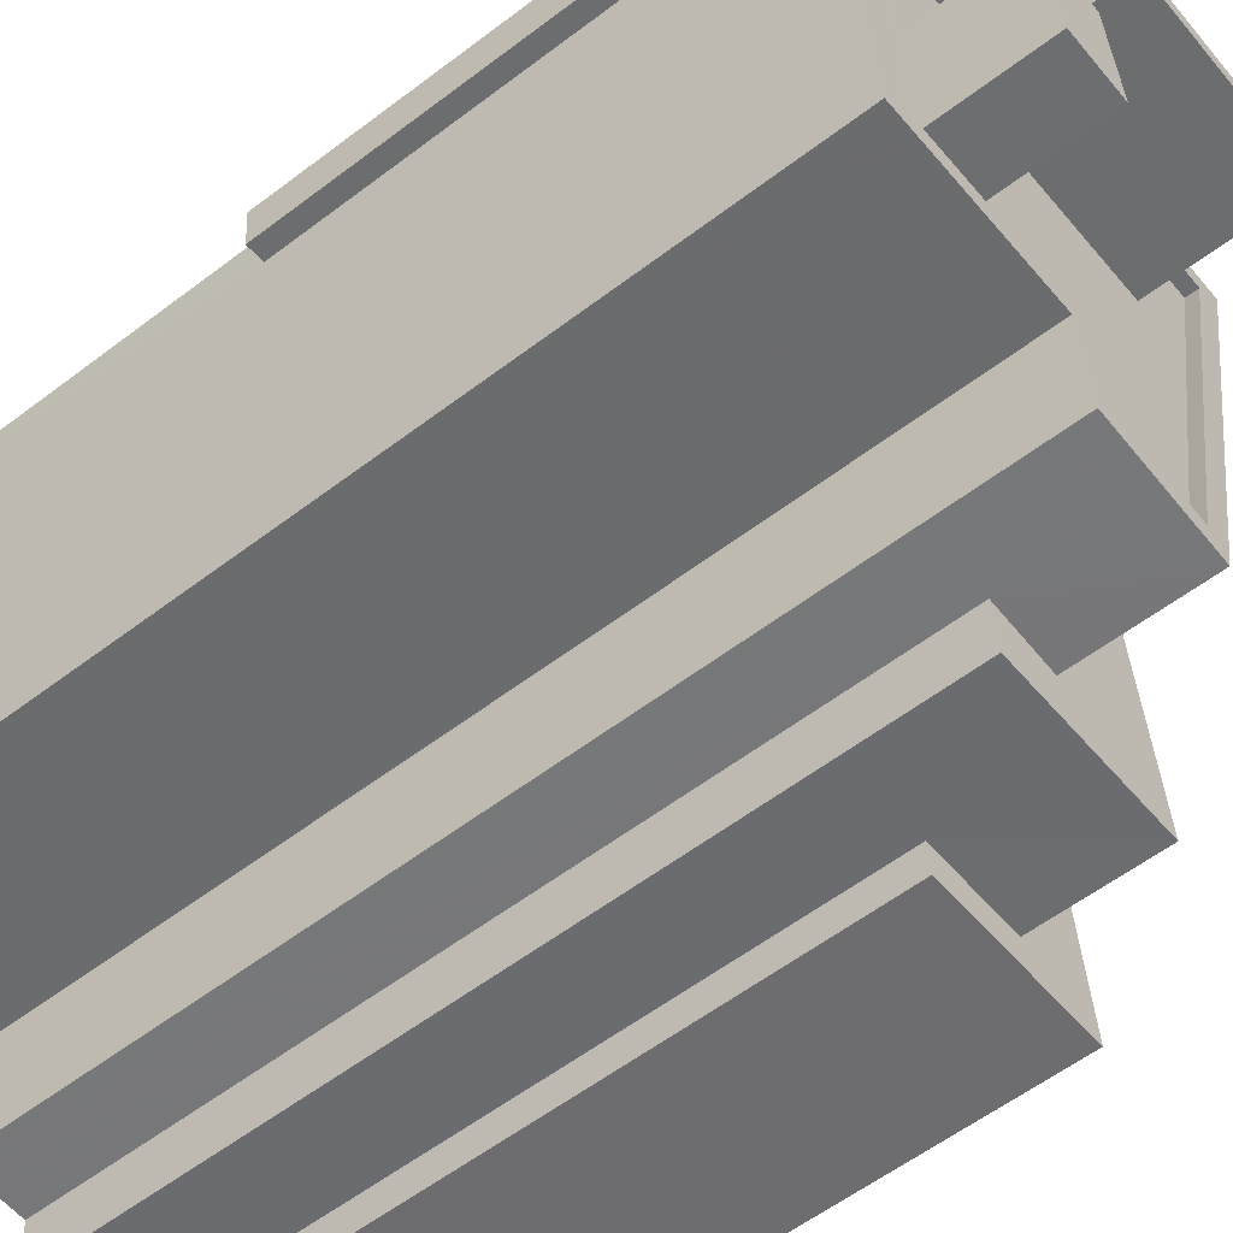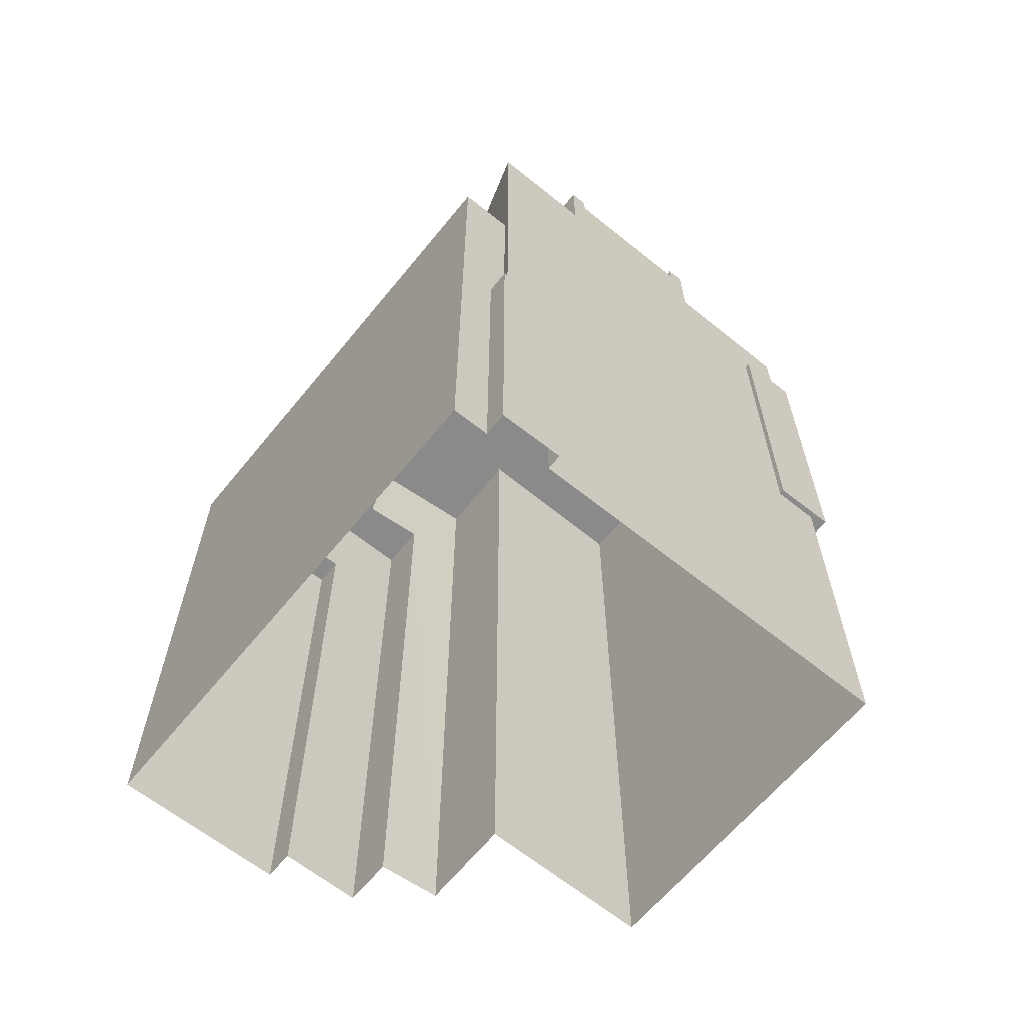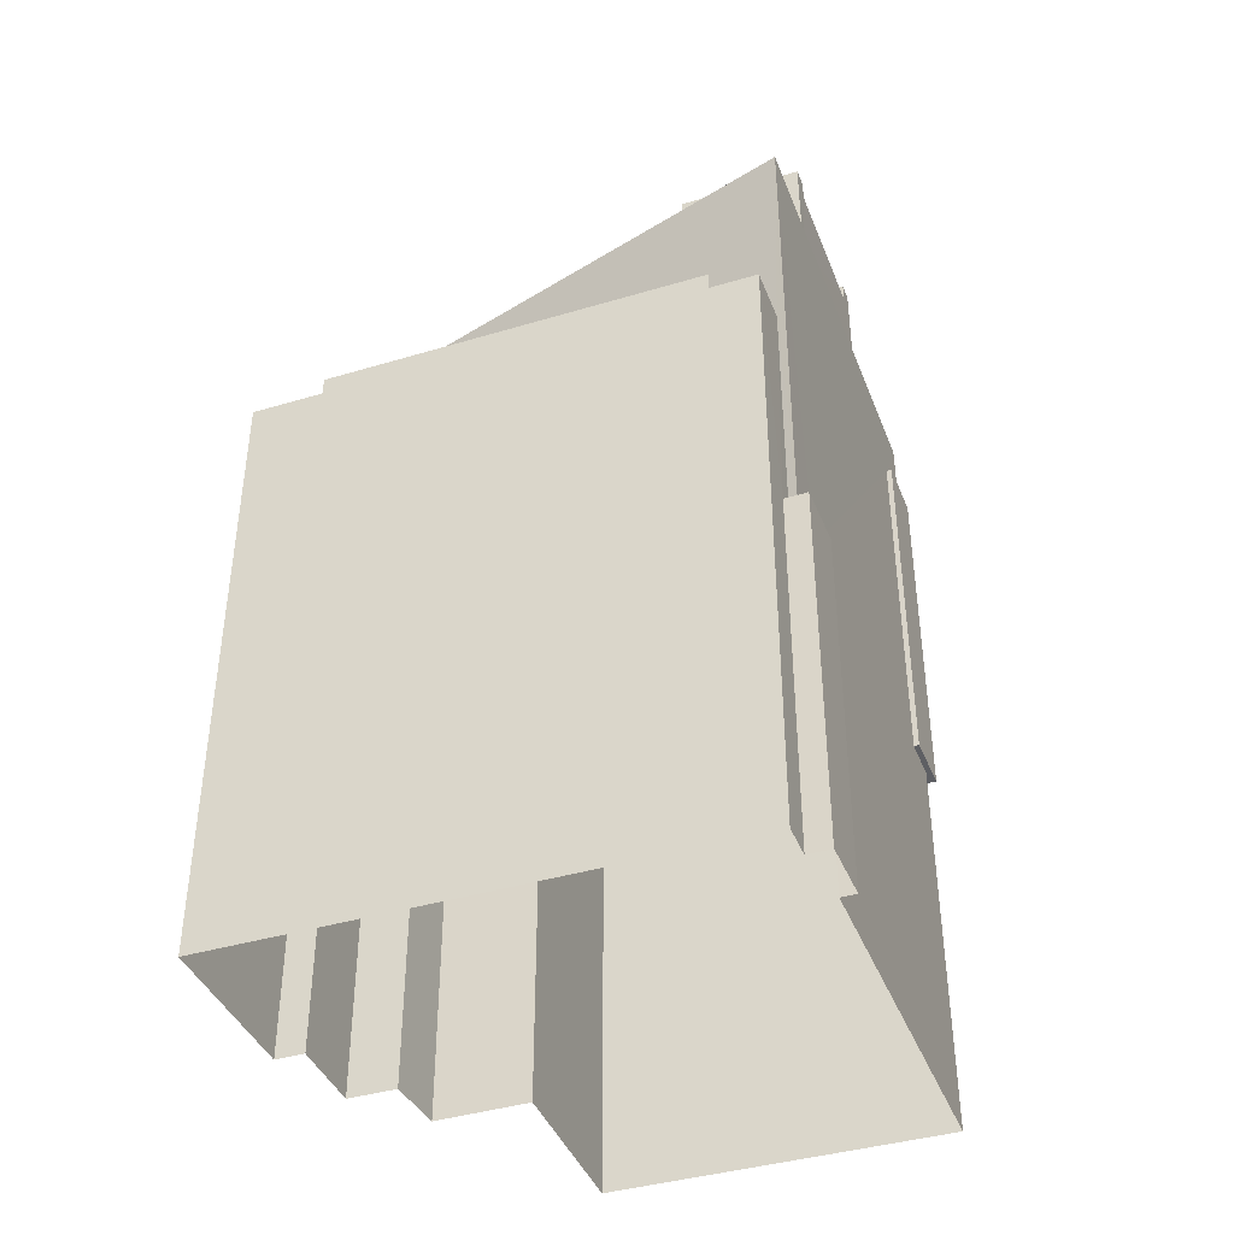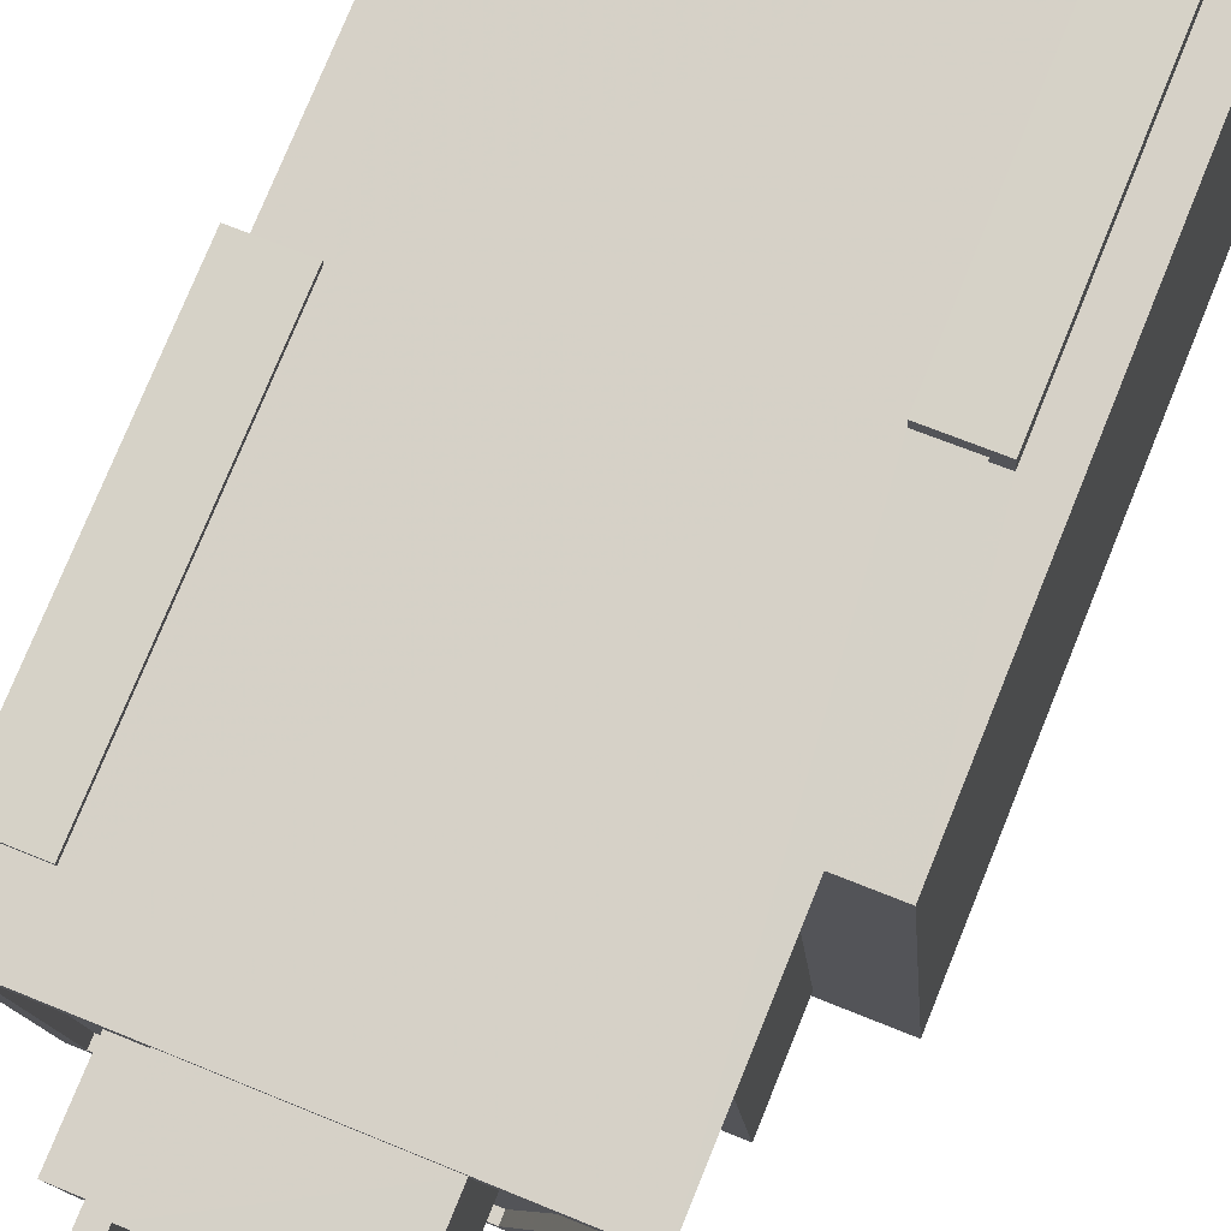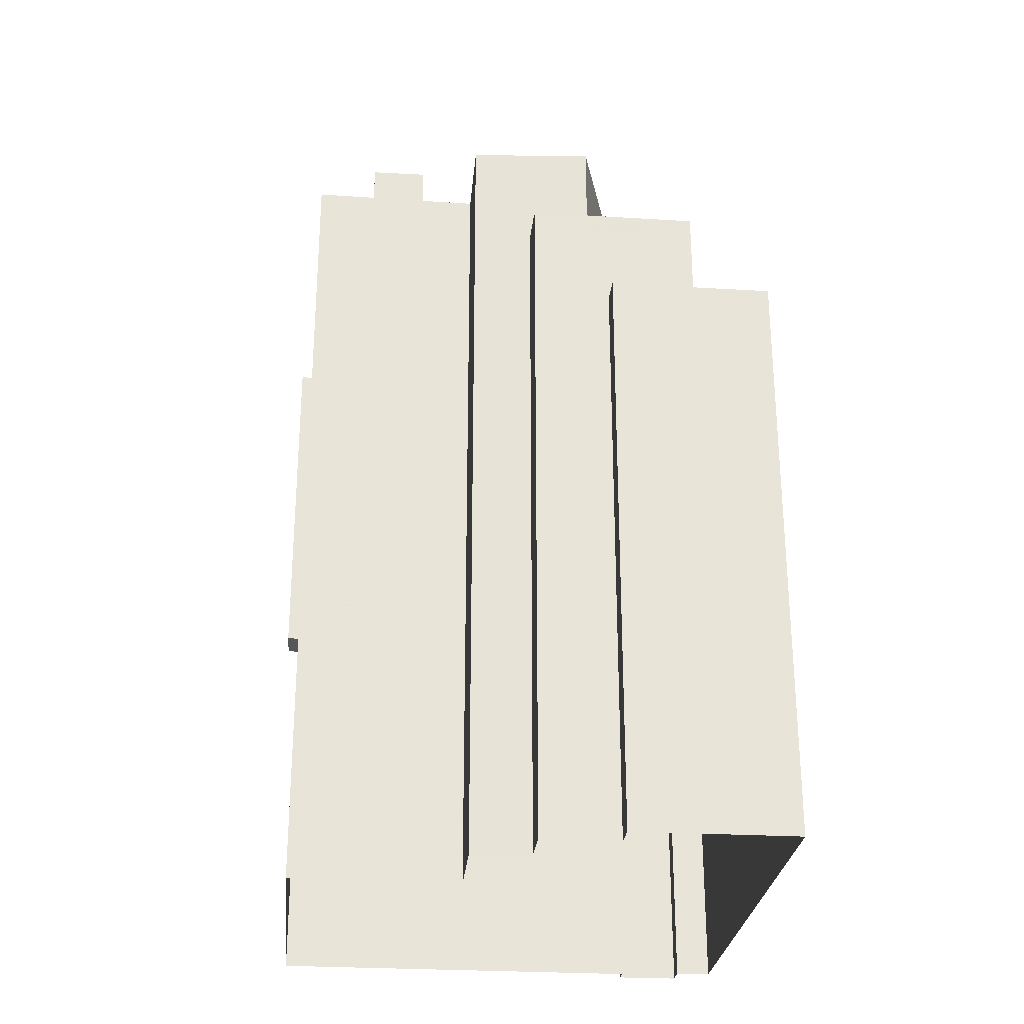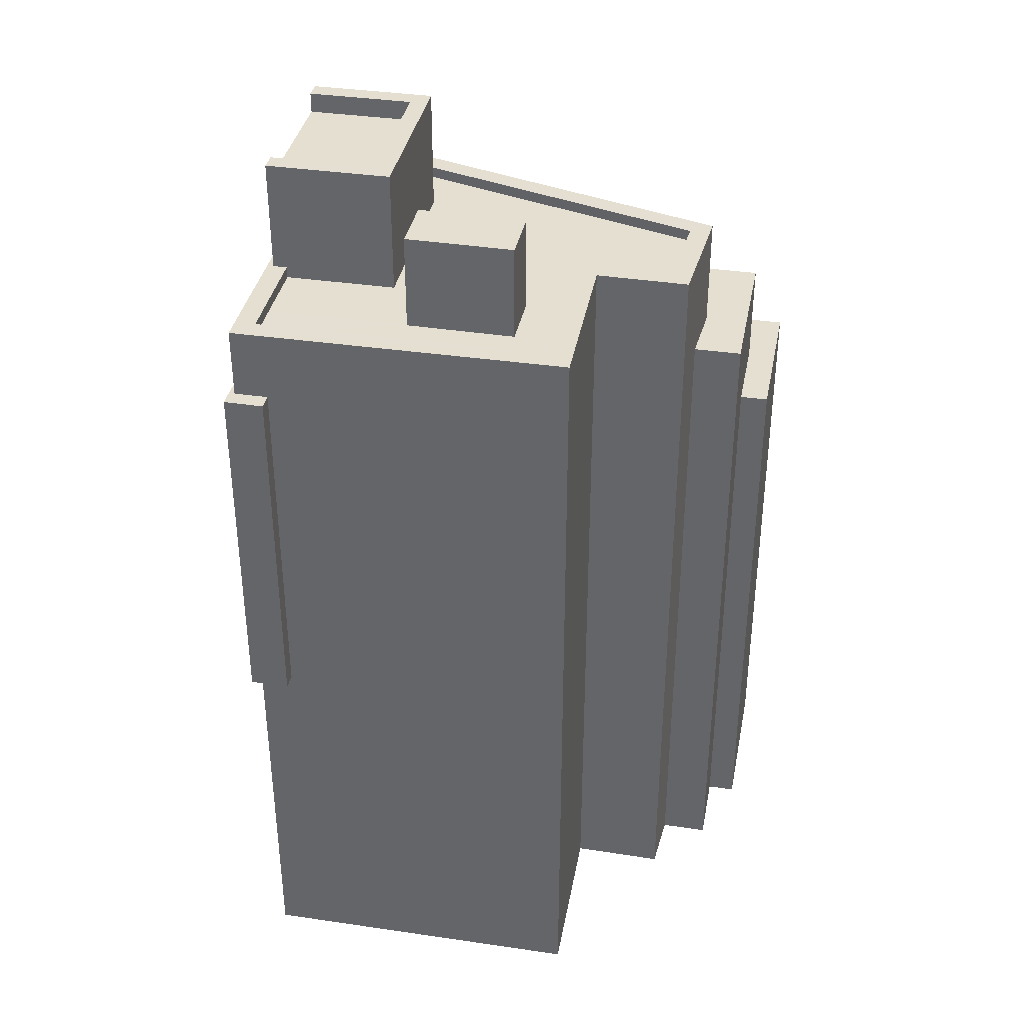
<metadata>
{"format":"obj","ext":"obj","renderer":"f3d","projection":"perspective","resolution":1024,"background":"white","views":[{"elev":-57.6,"azim":-51.6,"up":"+Y"},{"elev":-63.6,"azim":145.9,"up":"+Z"},{"elev":-40.6,"azim":115.2,"up":"+Z"},{"elev":77.6,"azim":22.2,"up":"+Y"},{"elev":-27.3,"azim":-0.4,"up":"+Z"},{"elev":36.8,"azim":-74.1,"up":"+Z"}]}
</metadata>
<code>
v -1.224e+04 -3.401e+04 34.19
v -1.224e+04 -3.402e+04 34.19
v -1.224e+04 -3.401e+04 34.19
v -1.223e+04 -3.401e+04 34.19
v -1.223e+04 -3.401e+04 34.19
v -1.223e+04 -3.401e+04 34.19
v -1.223e+04 -3.402e+04 34.19
v -1.224e+04 -3.402e+04 34.19
v -1.223e+04 -3.402e+04 34.19
v -1.223e+04 -3.402e+04 34.19
v -1.223e+04 -3.402e+04 34.19
v -1.223e+04 -3.402e+04 34.19
v -1.223e+04 -3.401e+04 34.19
v -1.223e+04 -3.401e+04 34.19
v -1.224e+04 -3.401e+04 42.68
v -1.224e+04 -3.401e+04 42.68
v -1.224e+04 -3.401e+04 42.68
v -1.224e+04 -3.401e+04 42.68
v -1.224e+04 -3.401e+04 42.68
v -1.224e+04 -3.401e+04 42.68
v -1.223e+04 -3.401e+04 47.41
v -1.223e+04 -3.401e+04 47.41
v -1.223e+04 -3.401e+04 47.41
v -1.223e+04 -3.402e+04 47.41
v -1.223e+04 -3.402e+04 47.41
v -1.223e+04 -3.402e+04 47.41
v -1.223e+04 -3.402e+04 47.41
v -1.223e+04 -3.402e+04 49.73
v -1.223e+04 -3.402e+04 49.73
v -1.223e+04 -3.401e+04 49.73
v -1.223e+04 -3.402e+04 49.73
v -1.223e+04 -3.402e+04 49.73
v -1.223e+04 -3.401e+04 42.1
v -1.223e+04 -3.401e+04 42.1
v -1.223e+04 -3.401e+04 42.1
v -1.223e+04 -3.401e+04 42.1
v -1.223e+04 -3.401e+04 42.1
v -1.223e+04 -3.401e+04 42.1
v -1.224e+04 -3.401e+04 52.21
v -1.224e+04 -3.401e+04 52.21
v -1.224e+04 -3.402e+04 52.21
v -1.224e+04 -3.401e+04 52.21
v -1.224e+04 -3.401e+04 51.96
v -1.224e+04 -3.401e+04 51.96
v -1.224e+04 -3.401e+04 51.96
v -1.224e+04 -3.401e+04 51.96
v -1.224e+04 -3.401e+04 51.96
v -1.224e+04 -3.401e+04 51.96
v -1.224e+04 -3.401e+04 51.96
v -1.224e+04 -3.401e+04 51.96
v -1.223e+04 -3.401e+04 51.96
v -1.223e+04 -3.401e+04 51.96
v -1.223e+04 -3.401e+04 51.96
v -1.224e+04 -3.401e+04 51.96
v -1.224e+04 -3.401e+04 51.96
v -1.223e+04 -3.402e+04 51.96
v -1.224e+04 -3.401e+04 51.96
v -1.224e+04 -3.402e+04 51.96
v -1.224e+04 -3.402e+04 52.21
v -1.224e+04 -3.402e+04 52.21
v -1.224e+04 -3.401e+04 52.21
v -1.223e+04 -3.402e+04 52.21
v -1.224e+04 -3.401e+04 52.21
v -1.223e+04 -3.401e+04 52.21
v -1.223e+04 -3.401e+04 52.21
v -1.224e+04 -3.401e+04 52.21
v -1.224e+04 -3.401e+04 52.21
v -1.223e+04 -3.401e+04 52.21
v -1.223e+04 -3.401e+04 52.21
v -1.223e+04 -3.402e+04 52.21
v -1.224e+04 -3.401e+04 50.68
v -1.224e+04 -3.401e+04 50.68
v -1.224e+04 -3.401e+04 50.68
v -1.224e+04 -3.401e+04 50.68
v -1.224e+04 -3.401e+04 50.68
v -1.224e+04 -3.401e+04 50.68
v -1.224e+04 -3.401e+04 54.07
v -1.224e+04 -3.401e+04 54.07
v -1.224e+04 -3.401e+04 54.07
v -1.224e+04 -3.401e+04 54.07
v -1.223e+04 -3.401e+04 54.24
v -1.223e+04 -3.401e+04 54.24
v -1.224e+04 -3.401e+04 54.24
v -1.224e+04 -3.401e+04 54.24
v -1.224e+04 -3.401e+04 54.69
v -1.224e+04 -3.401e+04 54.69
v -1.224e+04 -3.401e+04 54.69
v -1.224e+04 -3.401e+04 54.69
v -1.223e+04 -3.401e+04 54.69
v -1.223e+04 -3.401e+04 54.69
v -1.223e+04 -3.401e+04 54.69
v -1.223e+04 -3.401e+04 54.69
f 1 2 3
f 4 5 6
f 1 3 4
f 7 8 1
f 9 10 7
f 11 12 9
f 11 13 14
f 13 4 6
f 13 1 4
f 9 7 1
f 11 9 13
f 13 9 1
f 15 16 17
f 18 17 19
f 19 17 20
f 17 16 20
f 21 22 23
f 23 22 24
f 24 25 26
f 26 25 27
f 22 25 24
f 28 29 30
f 31 32 28
f 32 29 28
f 33 34 35
f 35 34 36
f 33 37 34
f 36 34 38
f 39 40 41
f 39 42 40
f 43 44 45
f 46 44 47
f 48 46 47
f 44 43 47
f 49 48 47
f 48 49 50
f 51 52 53
f 49 47 54
f 45 55 43
f 56 51 53
f 54 55 57
f 49 54 53
f 56 57 58
f 57 55 45
f 56 53 57
f 53 54 57
f 59 60 61
f 41 61 39
f 59 62 60
f 63 64 40
f 62 64 65
f 42 63 40
f 42 66 63
f 39 61 67
f 68 65 69
f 62 65 70
f 69 64 63
f 60 62 70
f 61 60 67
f 65 64 69
f 71 72 73
f 73 72 74
f 71 75 72
f 74 72 76
f 77 78 79
f 77 80 78
f 81 82 83
f 84 81 83
f 85 86 87
f 87 86 88
f 85 89 86
f 90 89 91
f 90 91 92
f 86 89 90
f 24 11 14
f 23 24 14
f 26 12 11
f 24 26 11
f 9 12 26
f 27 9 26
f 38 21 36
f 13 36 14
f 14 36 23
f 36 21 23
f 25 29 27
f 9 27 10
f 10 27 32
f 27 29 32
f 7 10 32
f 31 7 32
f 22 30 29
f 25 22 29
f 33 6 5
f 33 35 6
f 36 6 35
f 36 13 6
f 37 33 5
f 4 37 5
f 40 64 76
f 40 76 72
f 64 34 37
f 17 18 3
f 3 18 4
f 18 37 4
f 18 76 37
f 76 64 37
f 28 62 31
f 7 31 8
f 8 31 59
f 31 62 59
f 59 1 8
f 59 61 1
f 41 2 1
f 61 41 1
f 3 15 17
f 75 40 72
f 75 41 40
f 2 15 3
f 41 15 2
f 41 75 15
f 38 34 21
f 34 64 21
f 30 62 28
f 30 64 62
f 22 21 30
f 21 64 30
f 39 44 46
f 42 39 46
f 46 48 42
f 48 50 66
f 48 66 42
f 68 51 65
f 68 52 51
f 70 51 56
f 70 65 51
f 70 56 58
f 60 70 58
f 67 58 57
f 67 60 58
f 44 39 45
f 45 67 57
f 45 39 67
f 71 73 20
f 16 71 20
f 73 74 19
f 20 73 19
f 76 19 74
f 76 18 19
f 15 71 16
f 15 75 71
f 79 78 54
f 47 79 54
f 54 80 55
f 54 78 80
f 55 77 43
f 55 80 77
f 77 79 47
f 43 77 47
f 63 87 83
f 63 83 69
f 82 91 69
f 82 92 91
f 87 88 83
f 83 82 69
f 86 84 83
f 88 86 83
f 90 82 81
f 90 92 82
f 86 81 84
f 86 90 81
f 53 52 68
f 53 68 89
f 68 91 89
f 68 69 91
f 53 85 49
f 53 89 85
f 50 49 66
f 63 66 87
f 87 66 85
f 66 49 85

</code>
